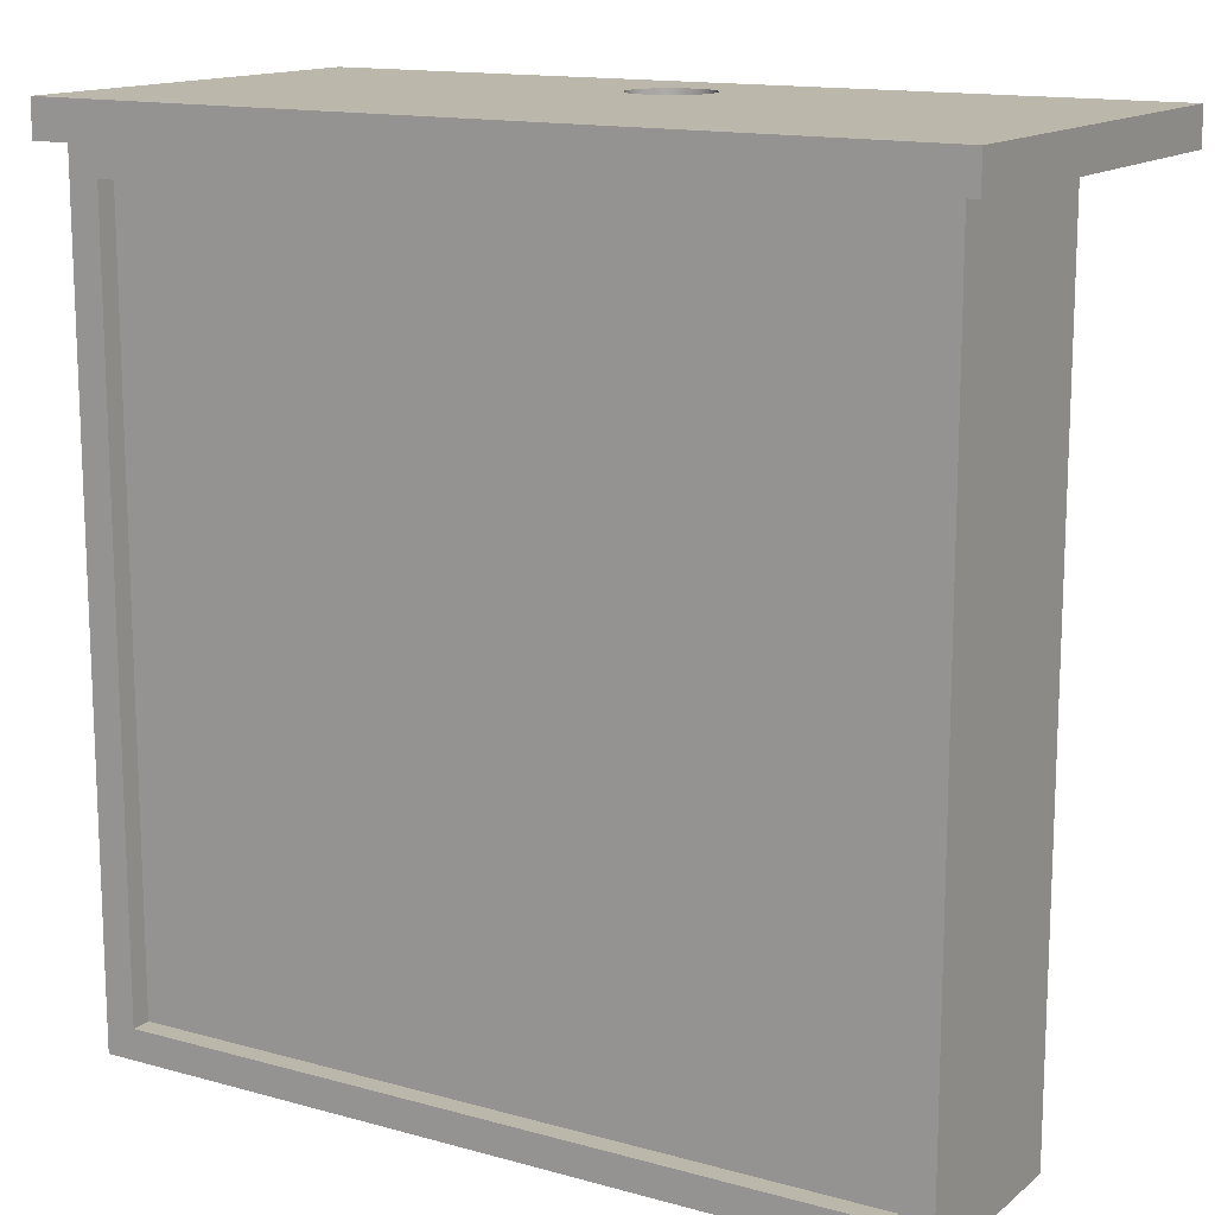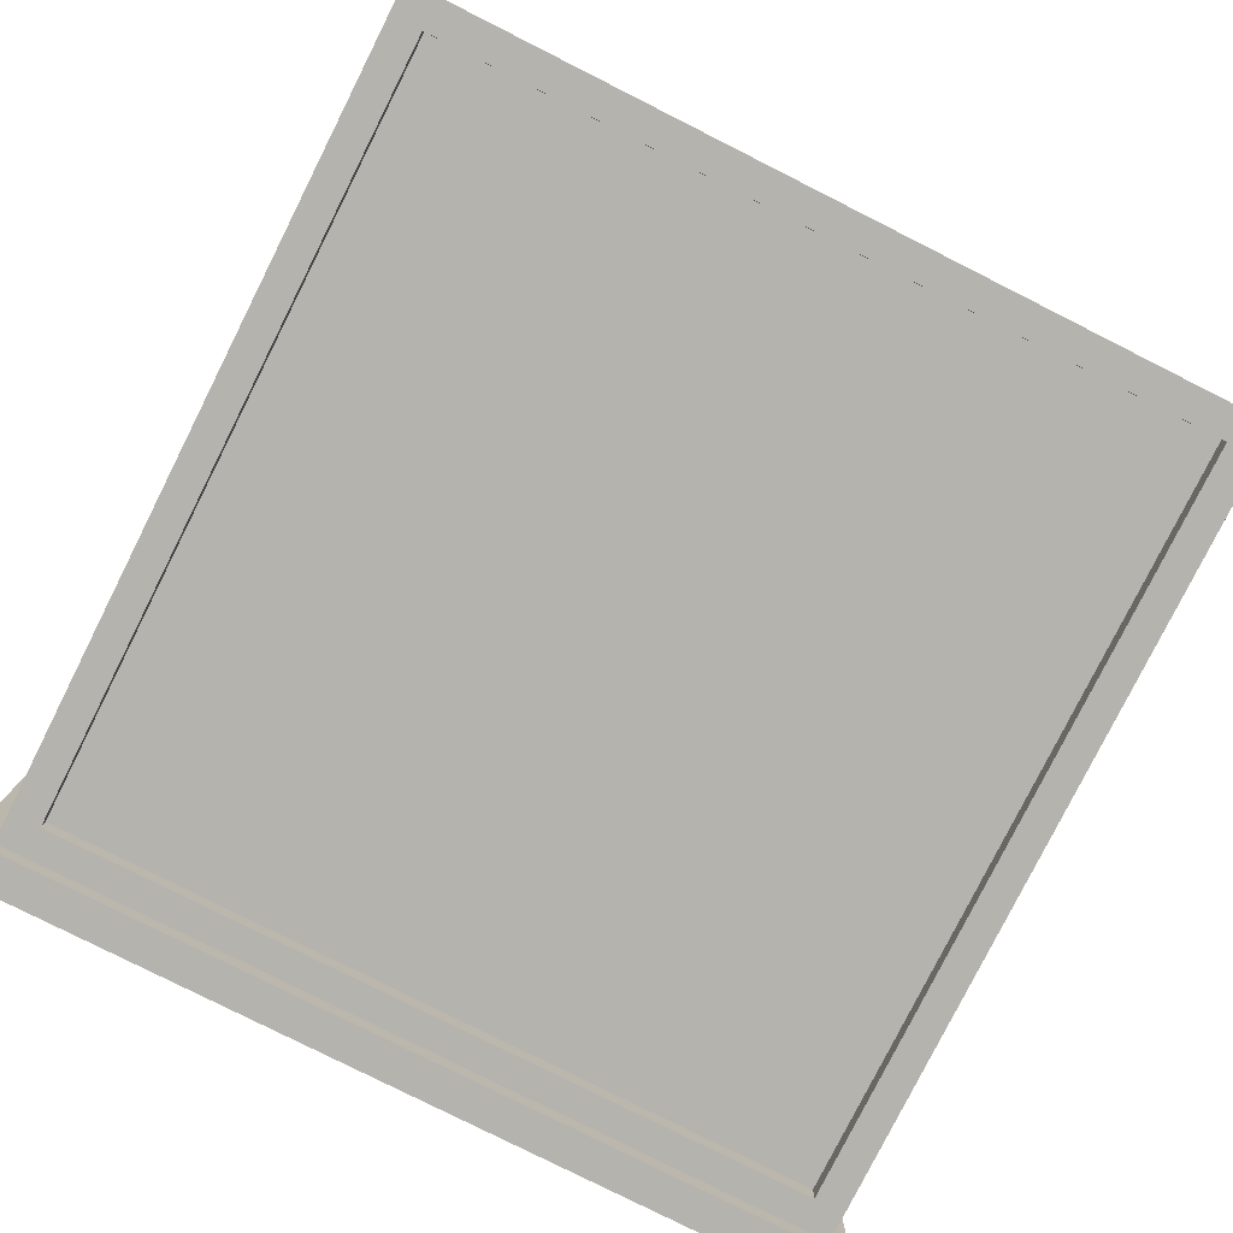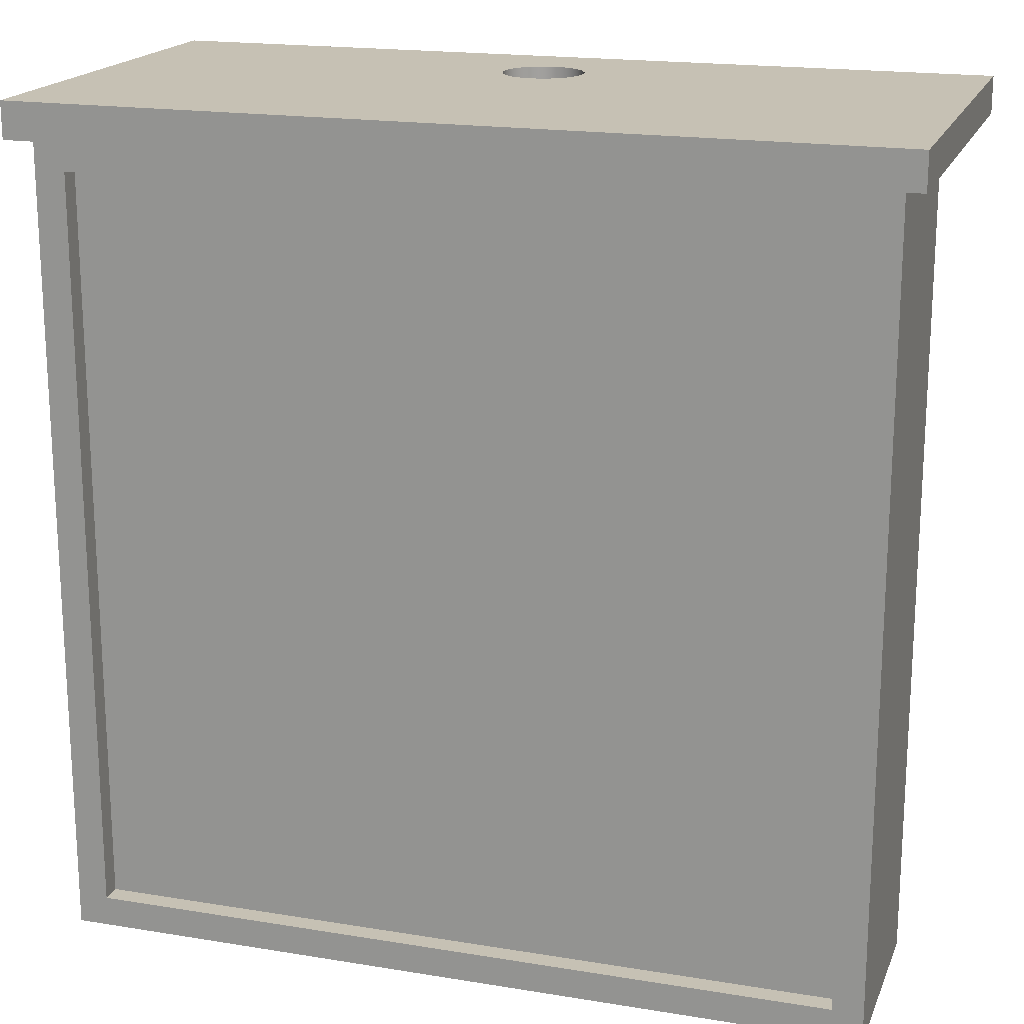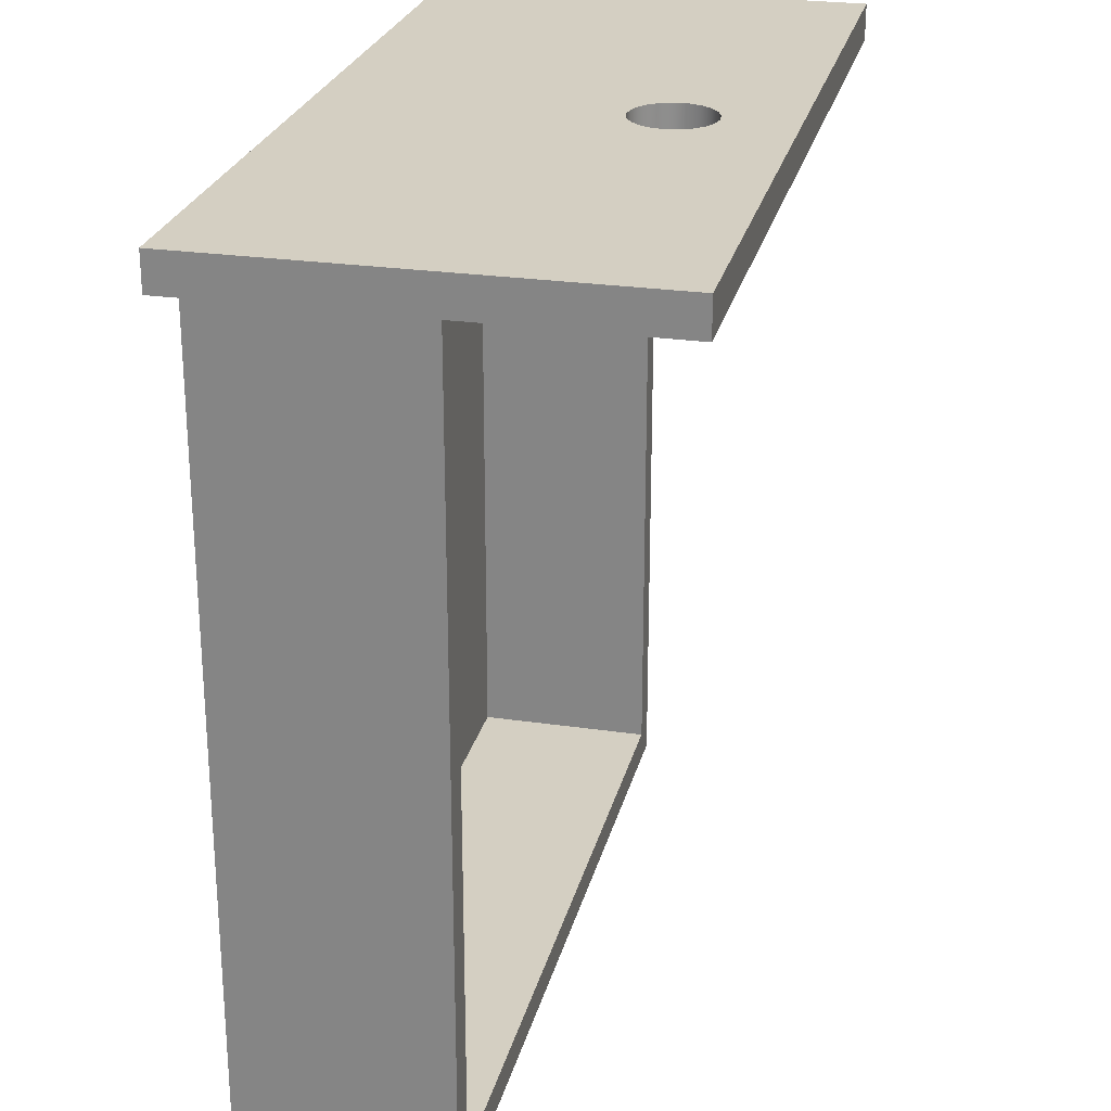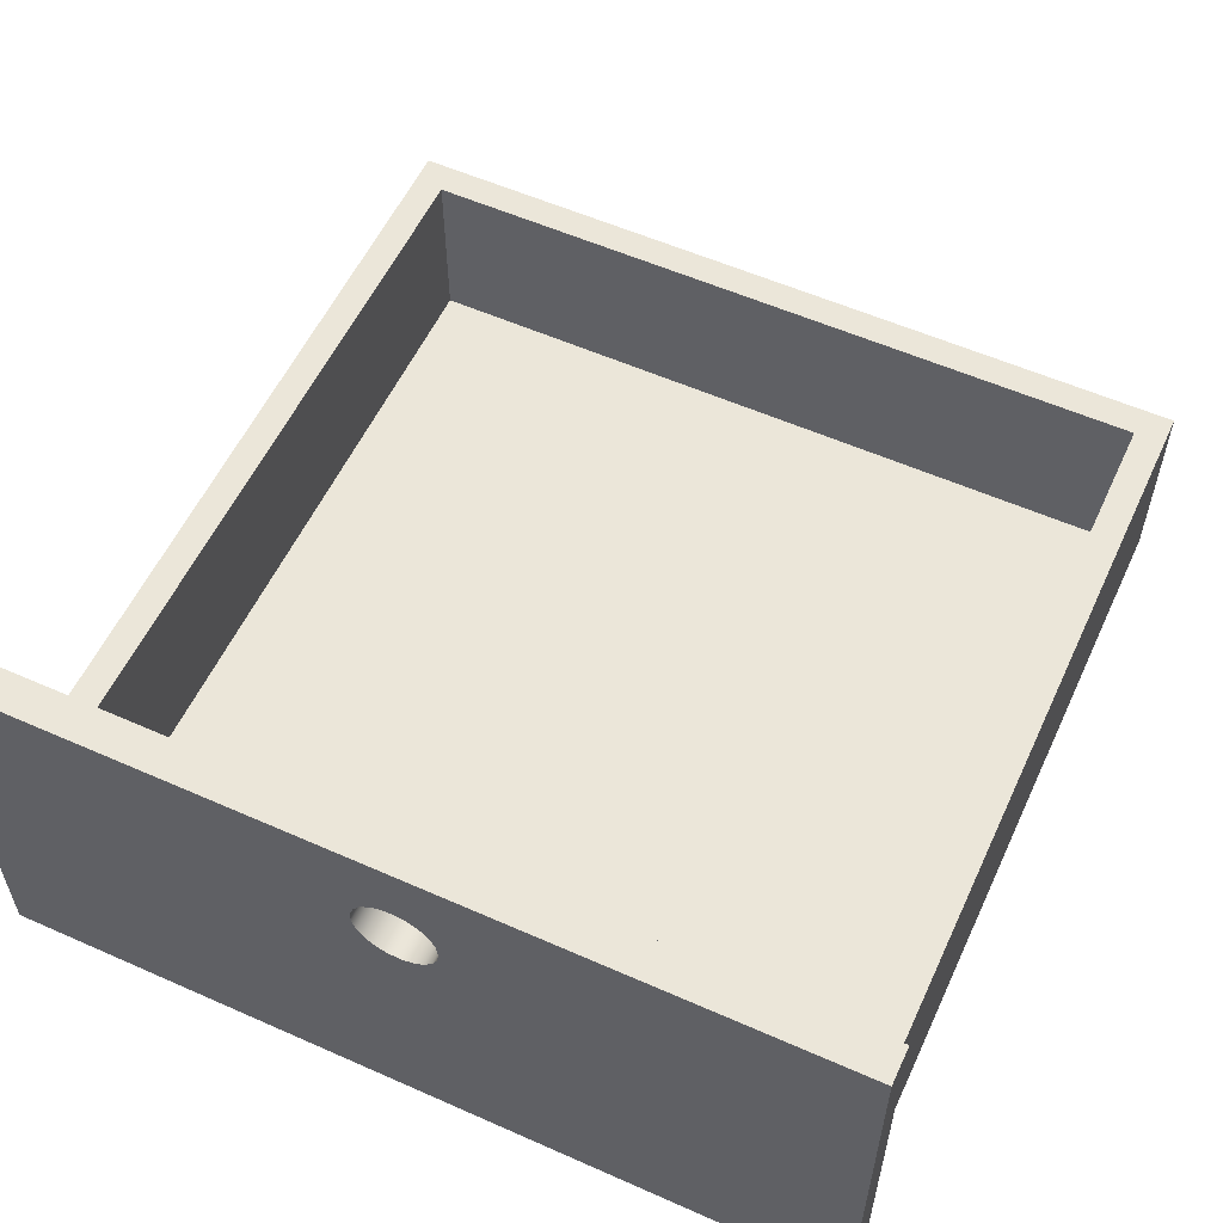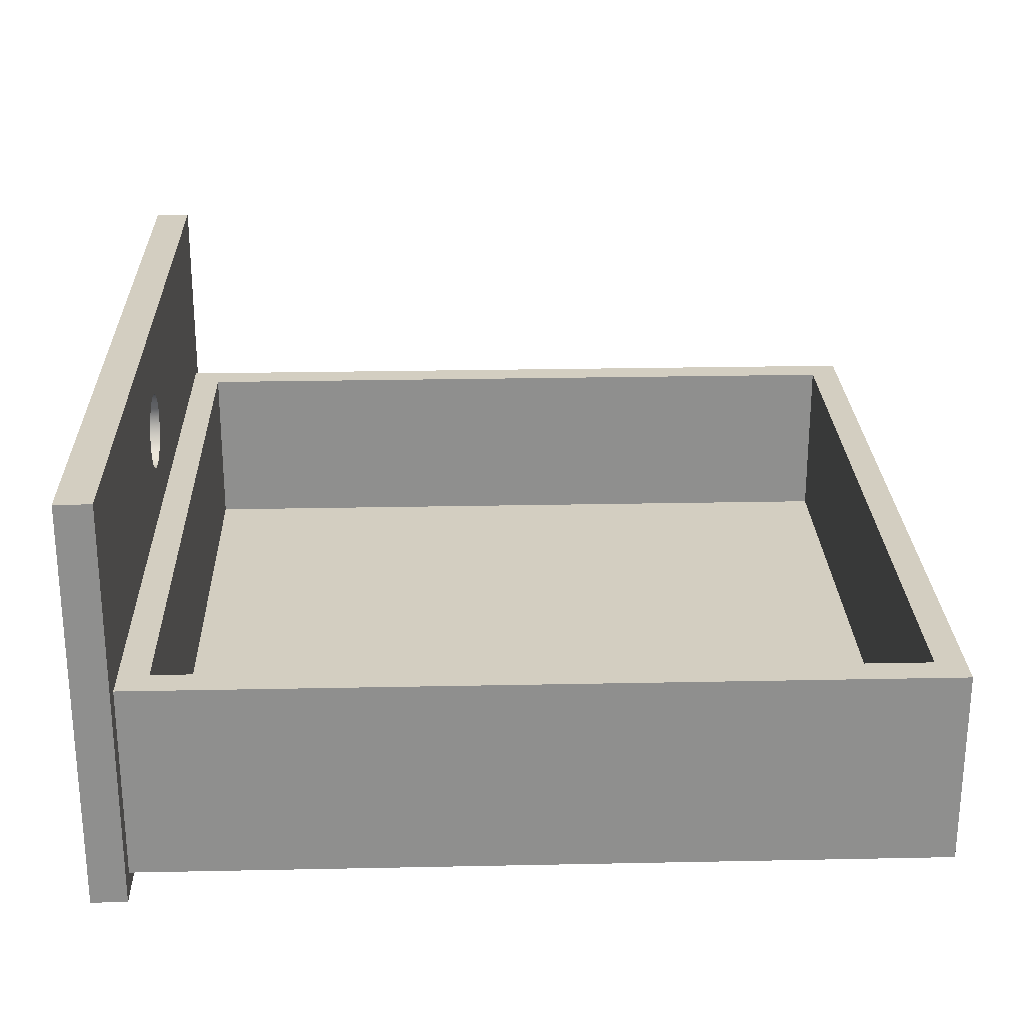
<metadata>
{"format":"obj","ext":"obj","renderer":"f3d","projection":"perspective","resolution":1024,"background":"white","views":[{"elev":14.2,"azim":31.3,"up":"+Z"},{"elev":-79.9,"azim":153.3,"up":"+Y"},{"elev":18.5,"azim":17.5,"up":"+Z"},{"elev":25.5,"azim":103.2,"up":"+Z"},{"elev":56.7,"azim":24.8,"up":"+Y"},{"elev":25.1,"azim":88.1,"up":"+Y"}]}
</metadata>
<code>
g Solid1
v -200 -50 -200
v -200 -50 200
v -200 50 -200
v -200 50 200
v -185 -50 -200
v -185 -50 200
v -185 50 -200
v -185 50 200
f 2 1 6
f 6 1 5
f 4 2 8
f 8 2 6
f 3 4 7
f 7 4 8
f 1 3 5
f 5 3 7
f 7 8 5
f 5 8 6
f 1 2 3
f 3 2 4
g Solid2
v 185 -50 -200
v 185 -50 200
v 185 50 -200
v 185 50 200
v 200 -50 -200
v 200 -50 200
v 200 50 -200
v 200 50 200
f 13 14 9
f 9 14 10
f 14 16 10
f 10 16 12
f 16 15 12
f 12 15 11
f 15 13 11
f 11 13 9
f 9 10 11
f 11 10 12
f 15 16 13
f 13 16 14
g Solid3
v -185 -50 185
v -185 -50 200
v -185 50 185
v -185 50 200
v 185 -50 185
v 185 -50 200
v 185 50 185
v 185 50 200
f 22 24 18
f 18 24 20
f 24 23 20
f 20 23 19
f 23 21 19
f 19 21 17
f 21 22 17
f 17 22 18
f 20 19 18
f 18 19 17
f 23 24 21
f 21 24 22
g Solid4
v -185 -50 -200
v -185 -50 -185
v -185 50 -200
v -185 50 -185
v 185 -50 -200
v 185 -50 -185
v 185 50 -200
v 185 50 -185
f 31 29 27
f 27 29 25
f 32 31 28
f 28 31 27
f 30 32 26
f 26 32 28
f 29 30 25
f 25 30 26
f 28 27 26
f 26 27 25
f 31 32 29
f 29 32 30
g Solid5
v -185 -40 -185
v -185 -40 185
v -185 -37 -185
v -185 -37 185
v 185 -40 -185
v 185 -40 185
v 185 -37 -185
v 185 -37 185
f 33 34 35
f 35 34 36
f 37 33 39
f 39 33 35
f 38 37 40
f 40 37 39
f 34 38 36
f 36 38 40
f 40 39 36
f 36 39 35
f 34 33 38
f 38 33 37
g Solid6
v -210 -60 200
v -210 -60 218
v -210 150 200
v -210 150 218
v -20 95.65 200
v -19.78 92.67 218
v -19.78 98.63 218
v -19.11 89.76 200
v -19.11 101.5 200
v -18.02 86.98 218
v -18.02 104.3 218
v -16.52 84.39 200
v -16.52 106.9 200
v -14.66 82.05 218
v -14.66 109.3 218
v -12.47 80.02 200
v -12.47 111.3 200
v -10 78.33 218
v -10 113 218
v -7.307 77.04 200
v -7.307 114.3 200
v -4.45 76.15 218
v -4.45 115.2 218
v -1.495 75.71 200
v -1.495 115.6 200
v 1.495 75.71 218
v 1.495 115.6 218
v 4.45 76.15 200
v 4.45 115.2 200
v 7.307 77.04 218
v 7.307 114.3 218
v 10 78.33 200
v 10 113 200
v 12.47 80.02 218
v 12.47 111.3 218
v 14.66 82.05 200
v 14.66 109.3 200
v 16.52 84.39 218
v 16.52 106.9 218
v 18.02 86.98 200
v 18.02 104.3 200
v 19.11 89.76 218
v 19.11 101.5 218
v 19.78 92.67 200
v 19.78 98.63 200
v 20 95.65 218
v 210 -60 200
v 210 -60 218
v 210 150 200
v 210 150 218
f 87 89 88
f 88 89 90
f 41 87 42
f 42 87 88
f 43 41 44
f 44 41 42
f 89 43 90
f 90 43 44
f 49 45 43
f 43 45 48
f 43 48 52
f 43 52 41
f 41 52 56
f 41 56 60
f 60 64 41
f 41 64 87
f 87 64 68
f 87 68 72
f 72 76 87
f 87 76 89
f 89 76 80
f 89 80 84
f 84 85 89
f 89 85 81
f 89 81 77
f 77 73 89
f 89 73 69
f 89 69 65
f 89 65 43
f 43 65 61
f 43 61 57
f 57 53 43
f 43 53 49
f 83 86 90
f 90 86 82
f 90 82 78
f 90 78 88
f 88 78 74
f 88 74 70
f 70 66 88
f 88 66 42
f 42 66 62
f 42 62 58
f 58 54 42
f 42 54 44
f 44 54 50
f 44 50 46
f 46 47 44
f 44 47 51
f 44 51 55
f 55 59 44
f 44 59 63
f 44 63 67
f 44 67 90
f 90 67 71
f 90 71 75
f 75 79 90
f 90 79 83
f 49 47 45
f 45 47 46
f 45 46 48
f 48 46 50
f 48 50 52
f 52 50 54
f 52 54 56
f 56 54 58
f 56 58 60
f 60 58 62
f 60 62 64
f 64 62 66
f 64 66 68
f 68 66 70
f 68 70 72
f 72 70 74
f 72 74 76
f 76 74 78
f 76 78 80
f 80 78 82
f 80 82 84
f 84 82 86
f 84 86 85
f 85 86 83
f 85 83 81
f 81 83 79
f 81 79 77
f 77 79 75
f 77 75 73
f 73 75 71
f 73 71 69
f 69 71 67
f 69 67 65
f 65 67 63
f 65 63 61
f 61 63 59
f 61 59 57
f 57 59 55
f 57 55 53
f 53 55 51
f 53 51 49
f 49 51 47

</code>
